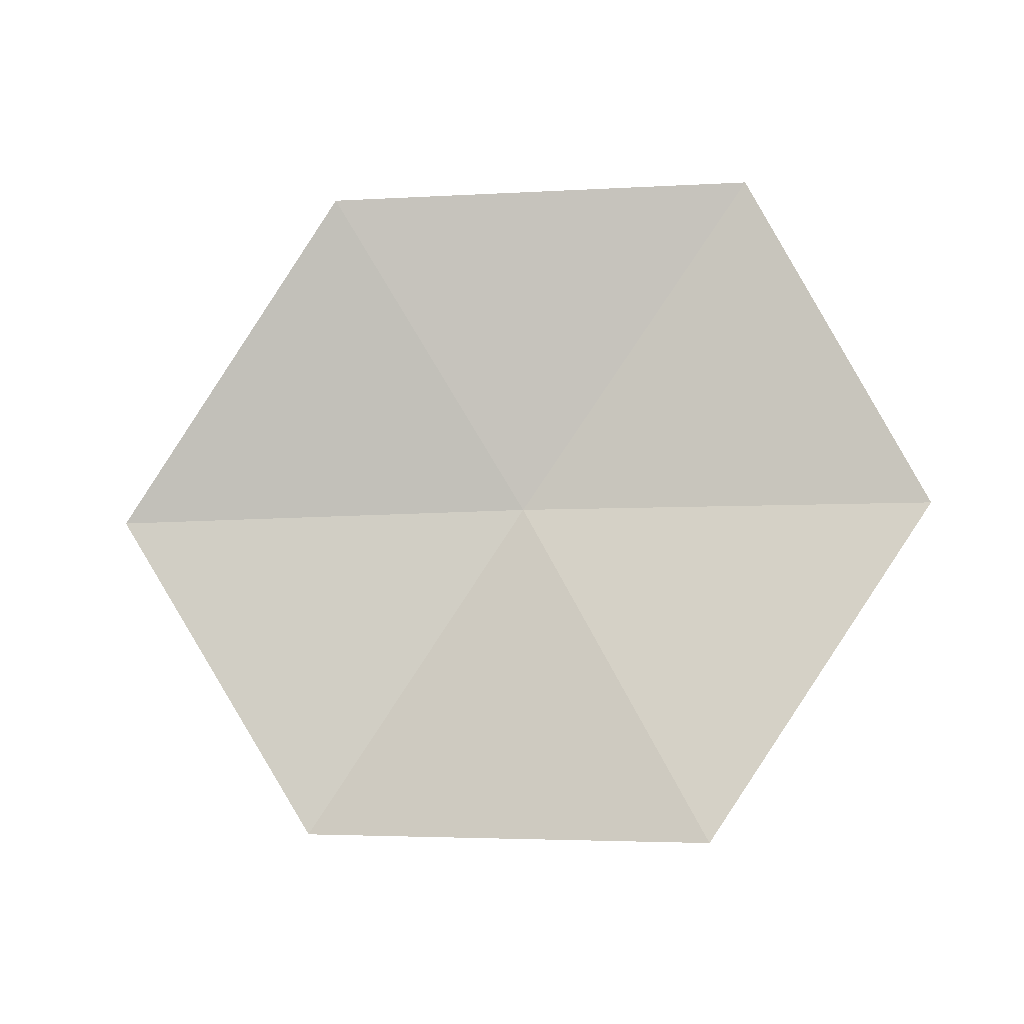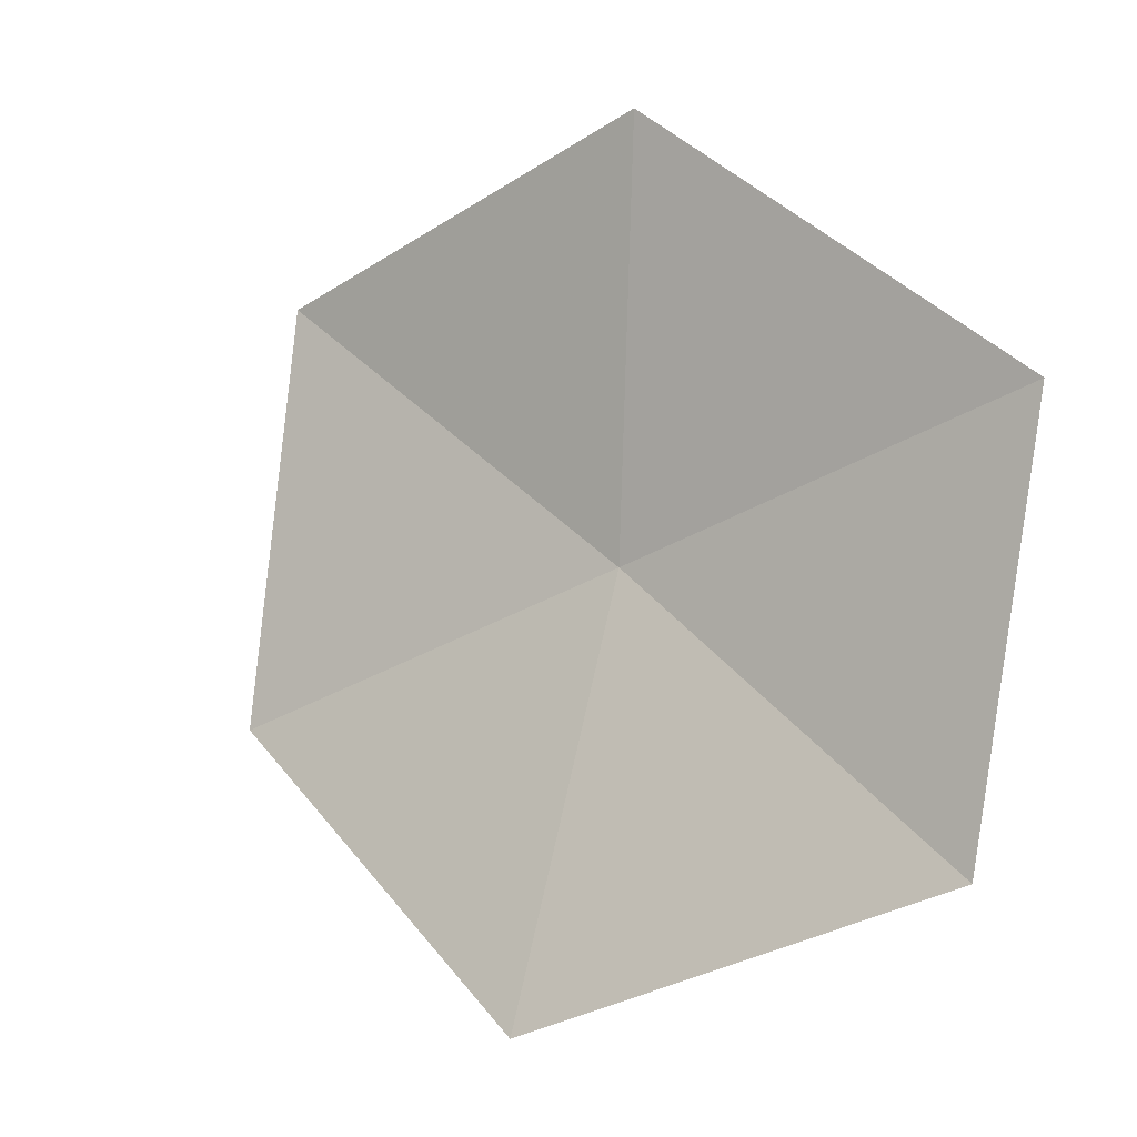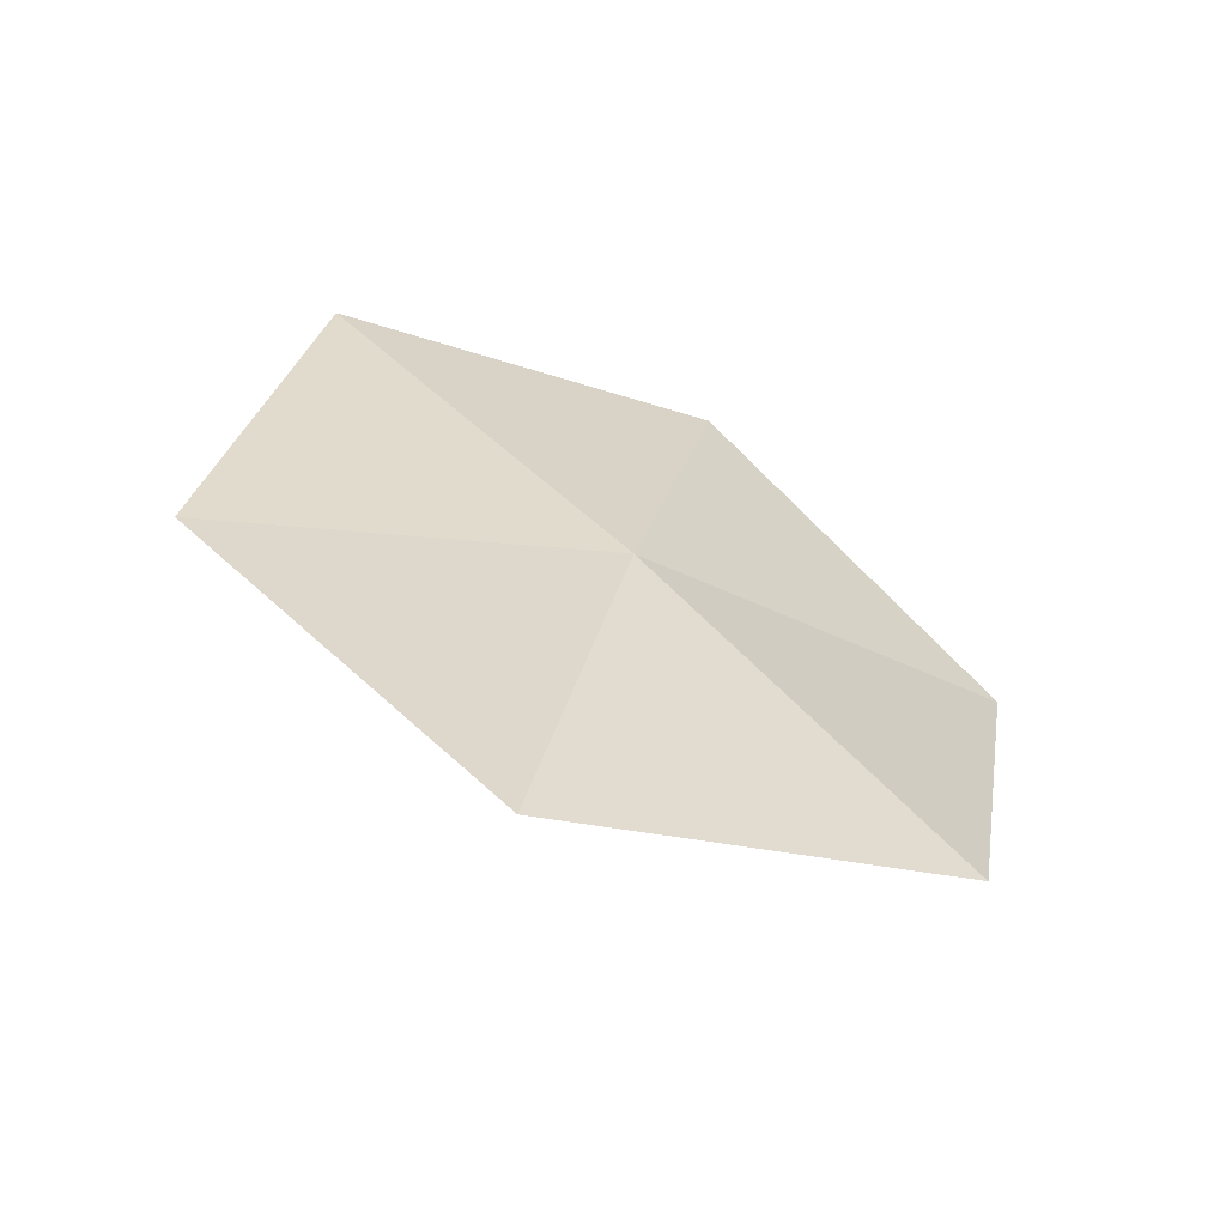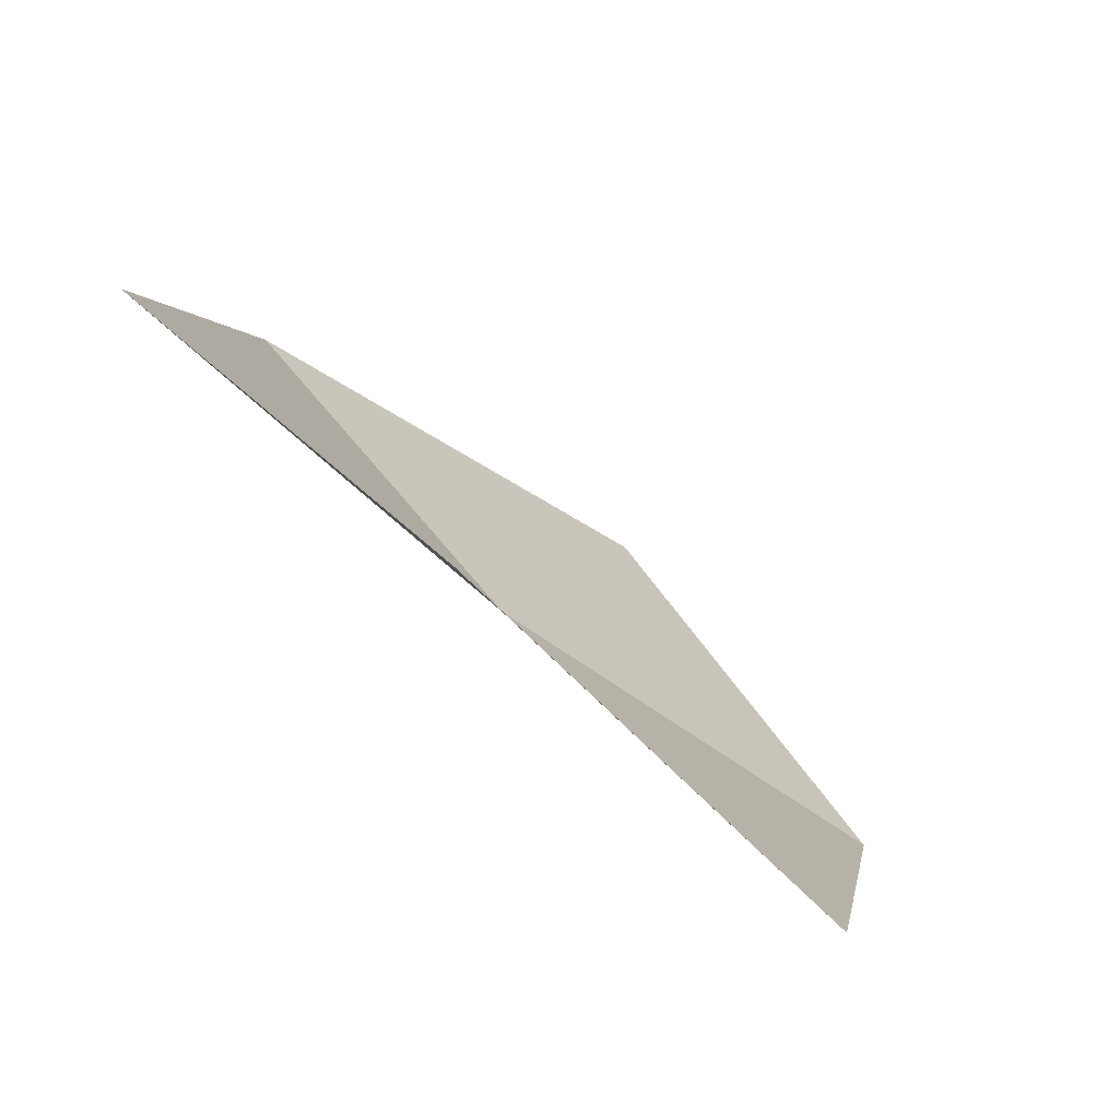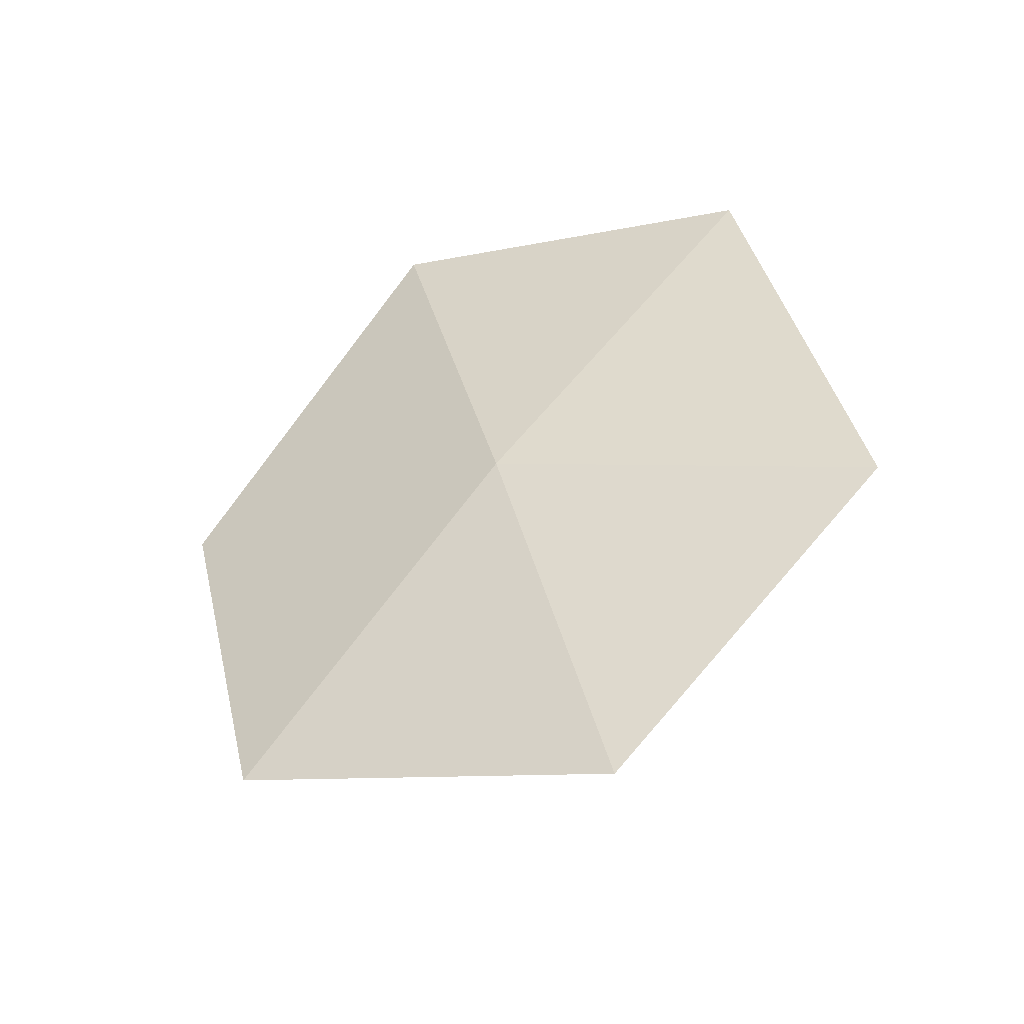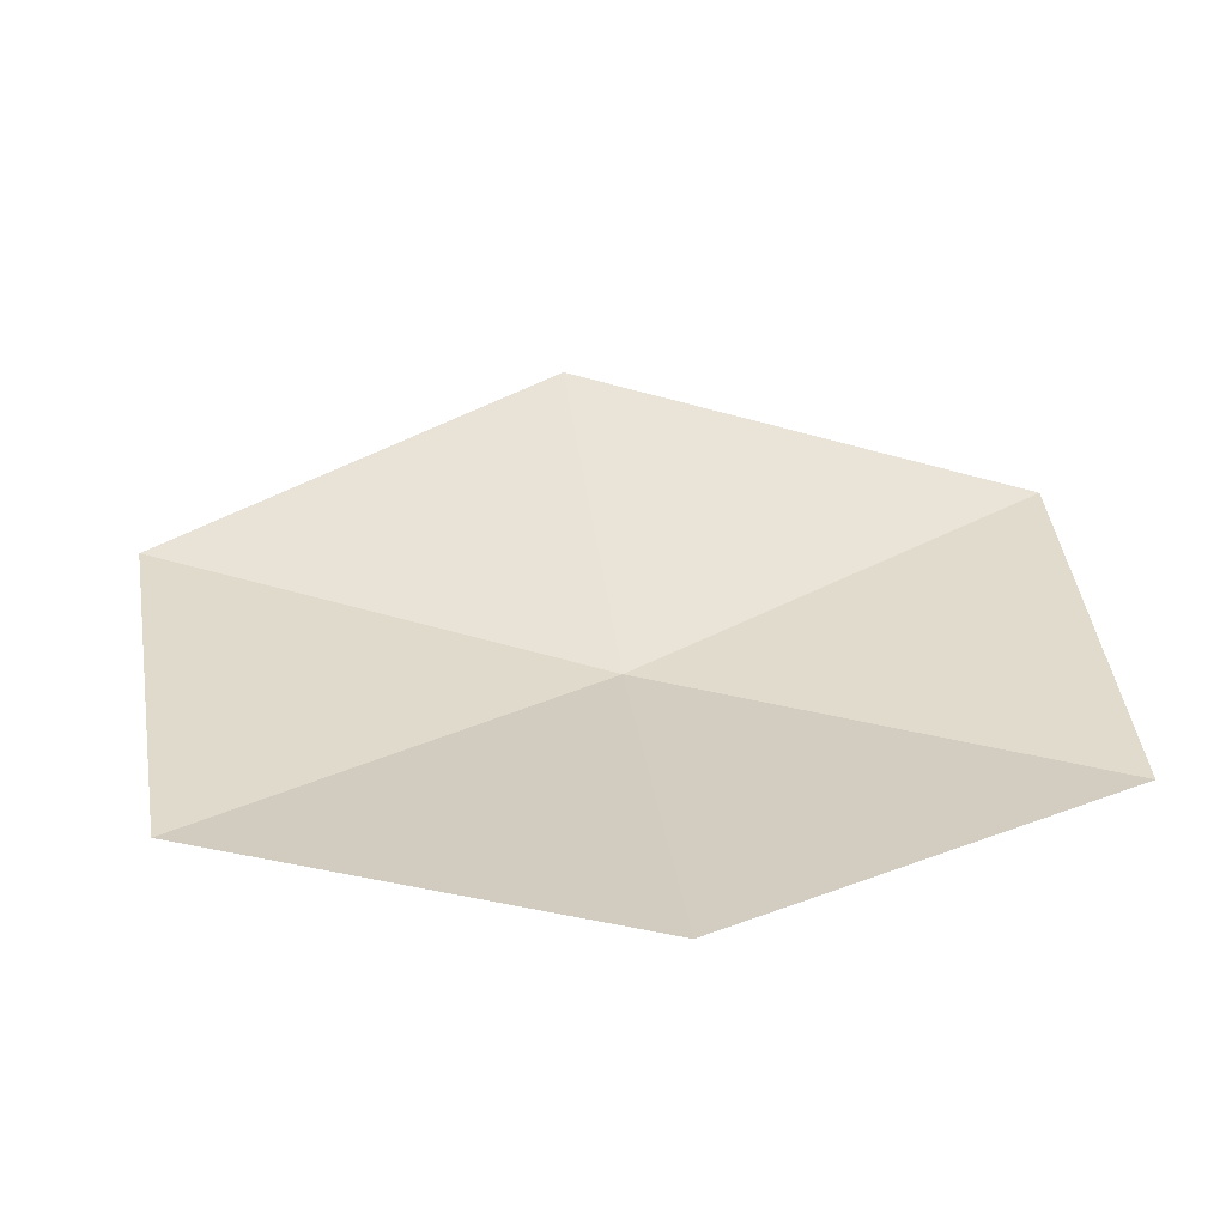
<metadata>
{"format":"obj","ext":"obj","renderer":"f3d","projection":"perspective","resolution":1024,"background":"white","views":[{"elev":-76.3,"azim":23.8,"up":"+Y"},{"elev":20.8,"azim":37.7,"up":"+Z"},{"elev":37.6,"azim":70.3,"up":"+Y"},{"elev":68.8,"azim":-135.9,"up":"+Z"},{"elev":46.1,"azim":-83.5,"up":"+Y"},{"elev":-32.9,"azim":1.9,"up":"+Z"}]}
</metadata>
<code>
v -0.03672 0.3792 -0.3008
v 0.03484 0.3932 -0.2569
v -0.04787 0.3976 -0.2251
v -0.1048 0.3554 -0.3421
v -0.1189 0.3872 -0.2701
v 0.04323 0.364 -0.3303
v -0.02603 0.335 -0.3697
f 1 3 2
f 1 4 5
f 1 5 3
f 1 6 7
f 1 7 4
f 1 2 6

</code>
